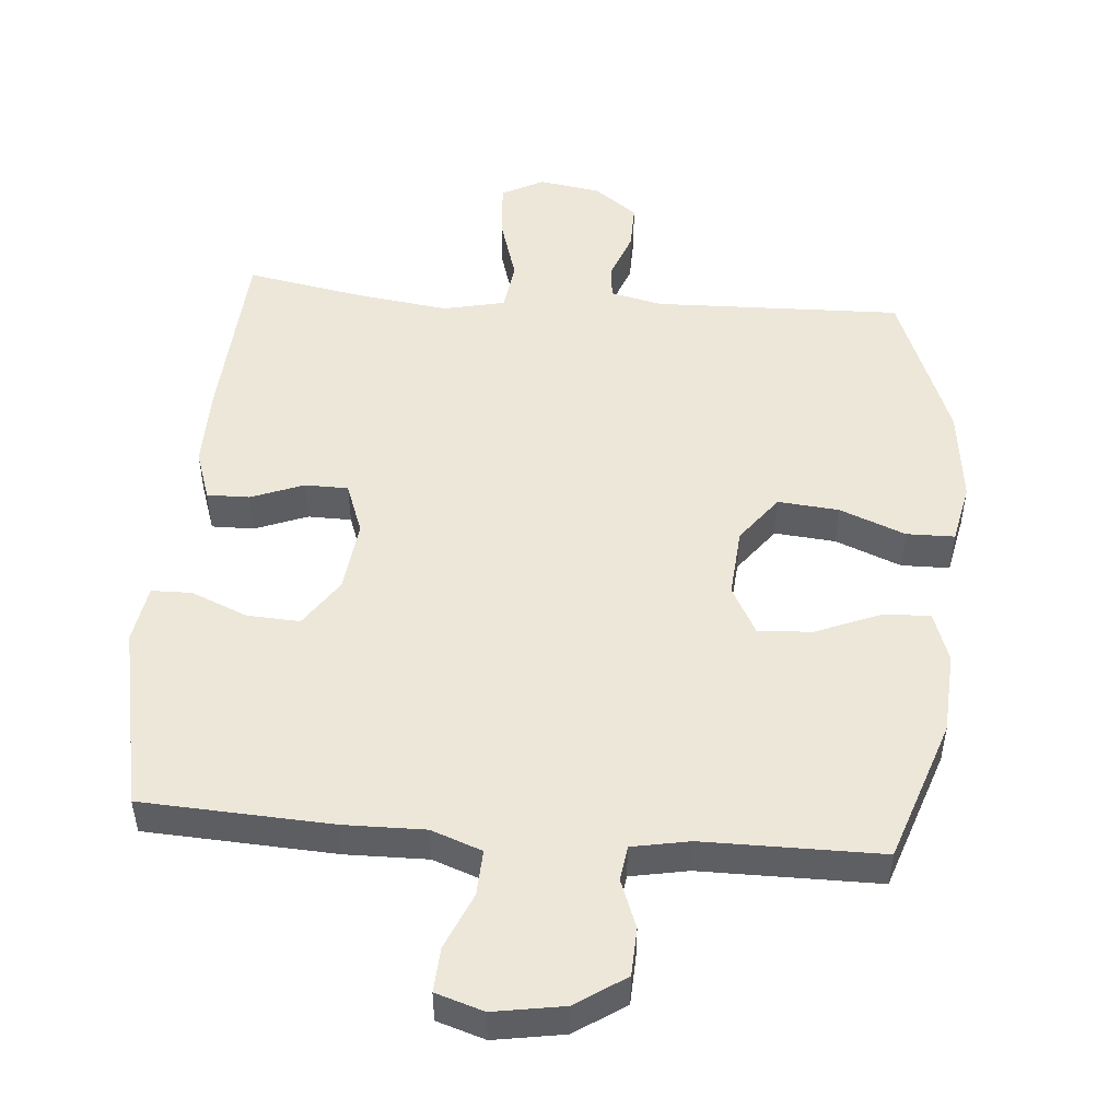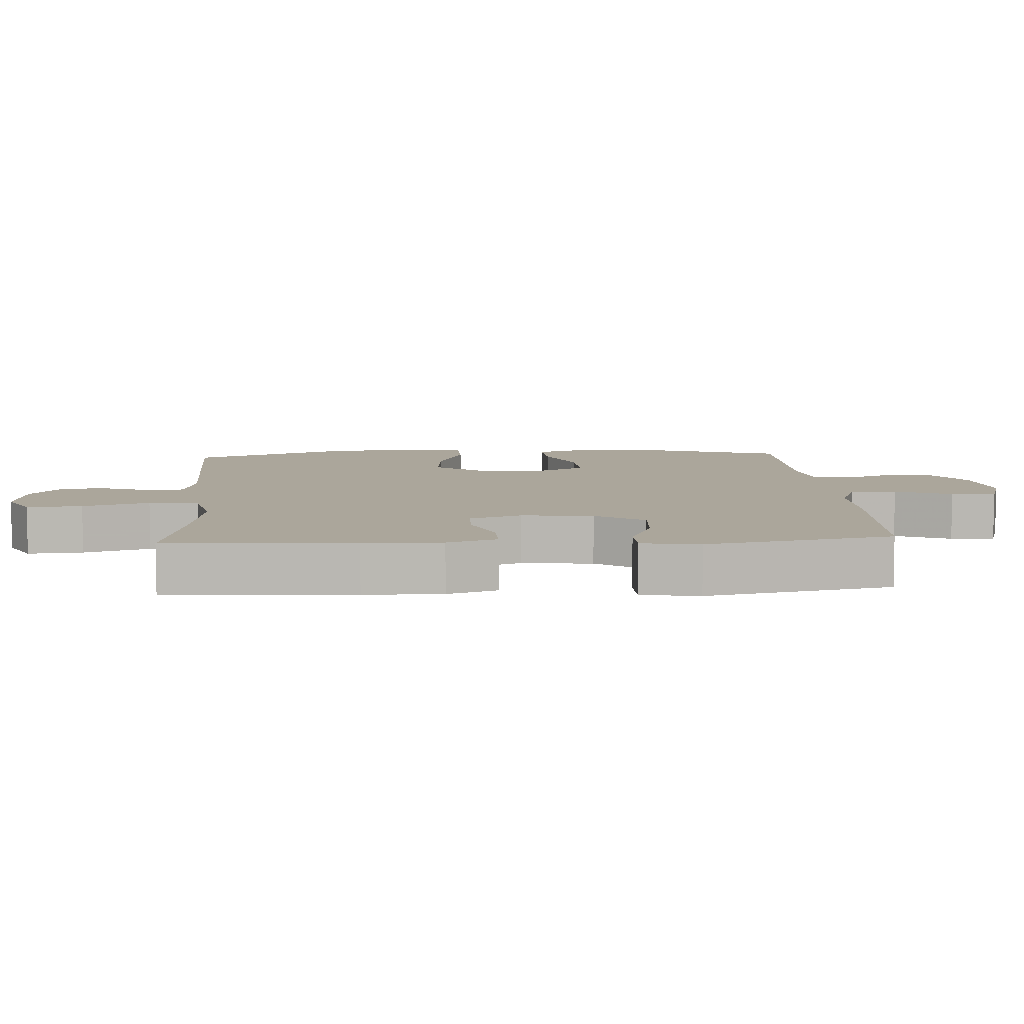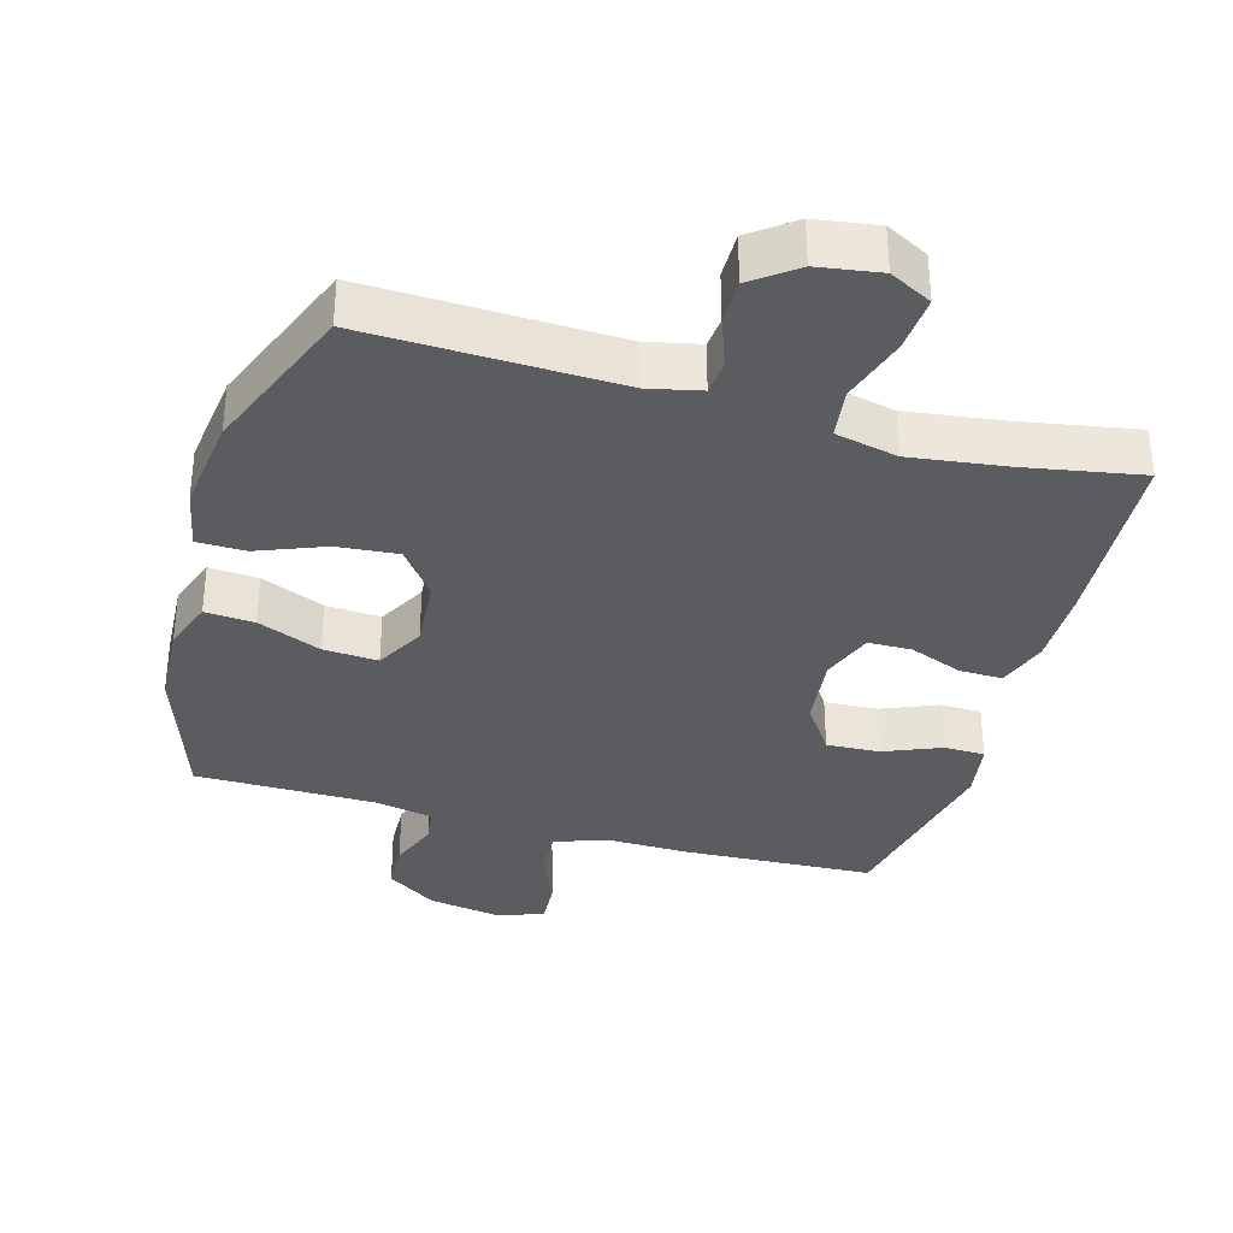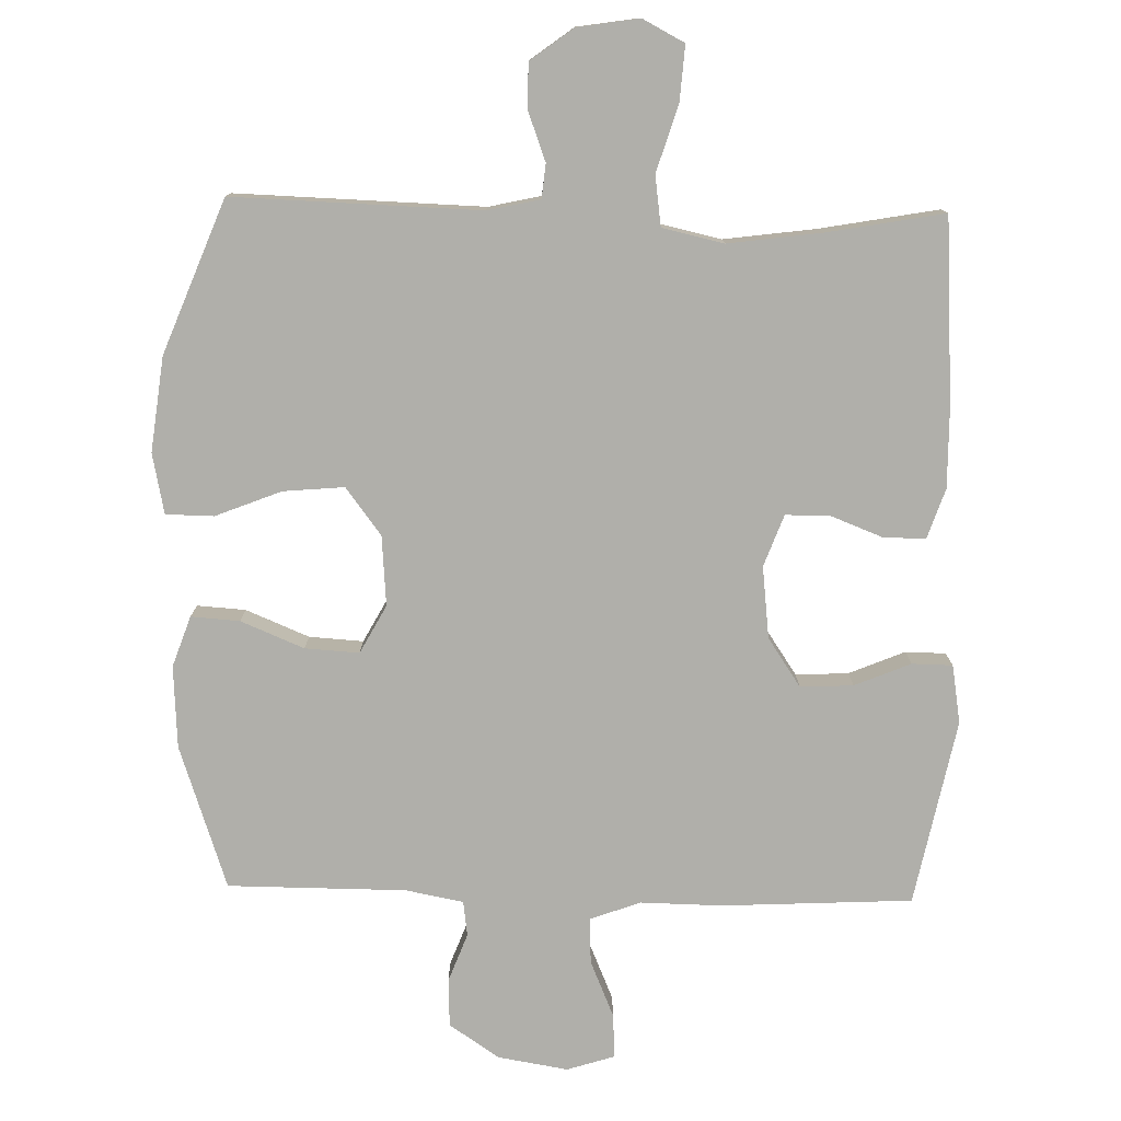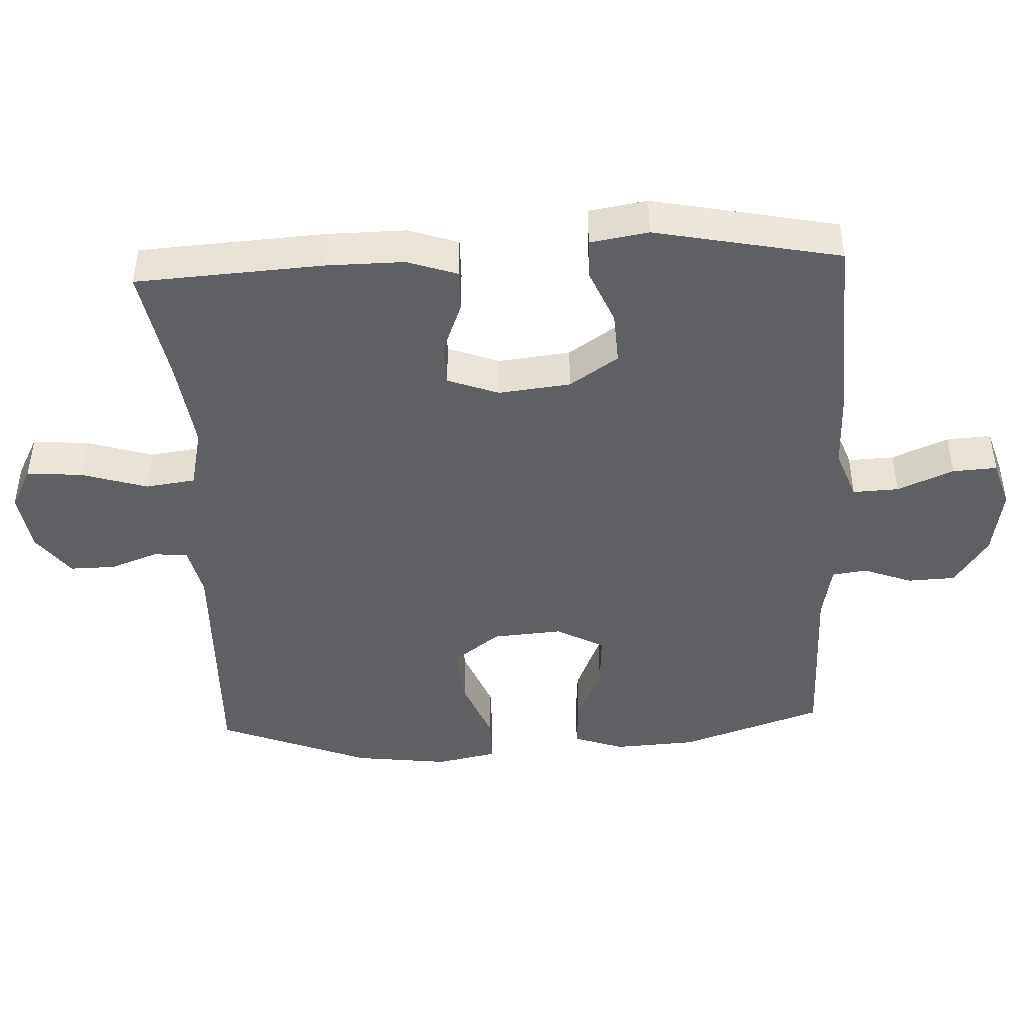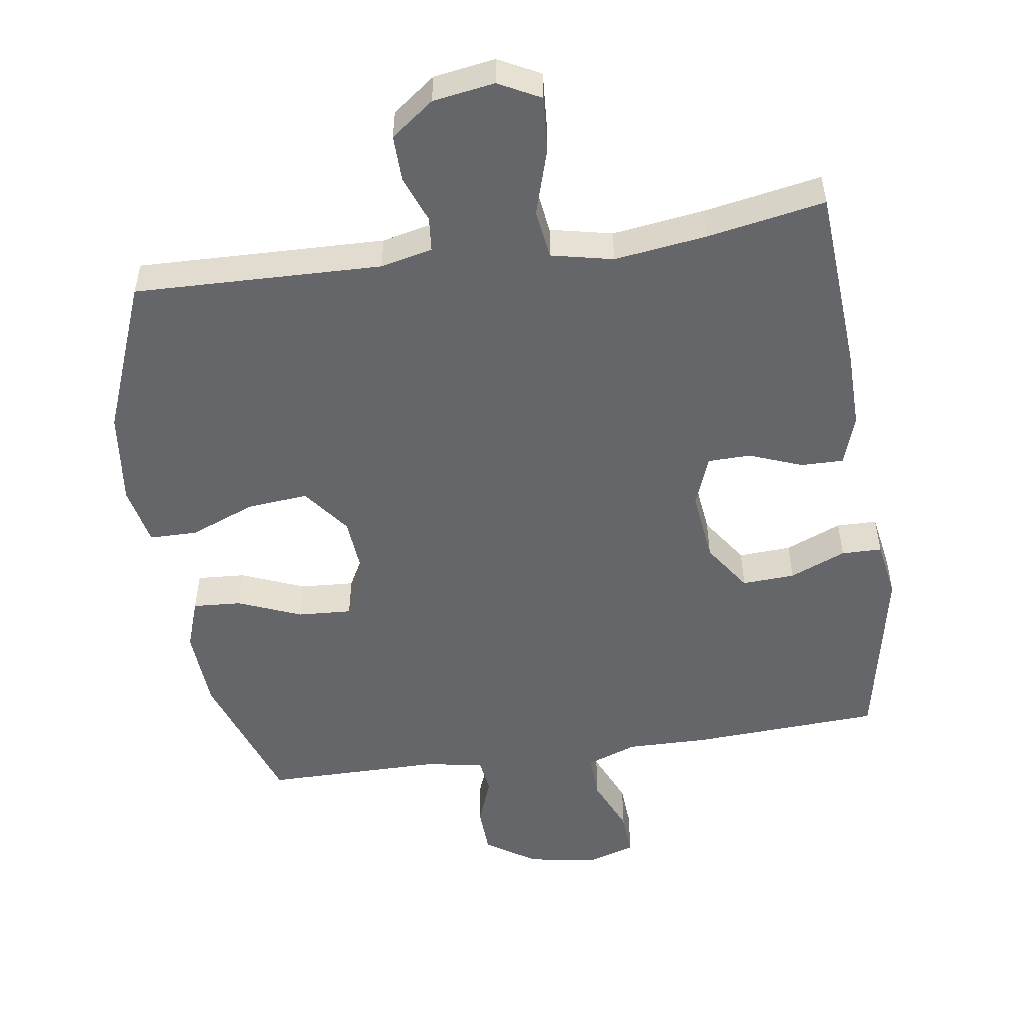
<metadata>
{"format":"obj","ext":"obj","renderer":"f3d","projection":"perspective","resolution":1024,"background":"white","views":[{"elev":50.0,"azim":-175.2,"up":"+Y"},{"elev":7.9,"azim":86.4,"up":"+Y"},{"elev":-34.7,"azim":-15.9,"up":"+Y"},{"elev":-78.0,"azim":-1.3,"up":"+Y"},{"elev":-44.3,"azim":92.7,"up":"+Y"},{"elev":-51.7,"azim":8.6,"up":"+Y"}]}
</metadata>
<code>
v -0.5 0.07 -0.5
v -0.571 0.07 -0.291
v -0.578 0.07 -0.171
v -0.552 0.07 -0.097
v -0.481 0.07 -0.102
v -0.389 0.07 -0.14
v -0.31 0.07 -0.145
v -0.272 0.07 -0.075
v -0.28 0.07 0.027
v -0.332 0.07 0.096
v -0.421 0.07 0.088
v -0.517 0.07 0.05
v -0.587 0.07 0.051
v -0.605 0.07 0.139
v -0.588 0.07 0.277
v -0.5 0.07 0.5
v -0.139 0.07 0.489
v -0.063 0.07 0.506
v -0.058 0.07 0.556
v -0.084 0.07 0.626
v -0.085 0.07 0.693
v -0.022 0.07 0.74
v 0.068 0.07 0.754
v 0.129 0.07 0.722
v 0.123 0.07 0.641
v 0.093 0.07 0.544
v 0.103 0.07 0.471
v 0.193 0.07 0.451
v 0.328 0.07 0.469
v 0.5 0.07 0.5
v 0.517 0.07 0.227
v 0.518 0.07 0.113
v 0.493 0.07 0.04
v 0.431 0.07 0.041
v 0.354 0.07 0.071
v 0.291 0.07 0.07
v 0.263 0.07 -0.005
v 0.275 0.07 -0.11
v 0.323 0.07 -0.181
v 0.4 0.07 -0.177
v 0.482 0.07 -0.143
v 0.541 0.07 -0.144
v 0.555 0.07 -0.229
v 0.5 0.07 -0.5
v 0.222 0.07 -0.514
v 0.104 0.07 -0.512
v 0.03 0.07 -0.539
v 0.033 0.07 -0.606
v 0.068 0.07 -0.688
v 0.072 0.07 -0.753
v 0.002 0.07 -0.775
v -0.1 0.07 -0.758
v -0.173 0.07 -0.709
v -0.176 0.07 -0.639
v -0.149 0.07 -0.568
v -0.156 0.07 -0.517
v -0.24 0.07 -0.501
v -0.5 0 -0.5
v -0.571 0 -0.291
v -0.578 0 -0.171
v -0.552 0 -0.097
v -0.481 0 -0.102
v -0.389 0 -0.14
v -0.31 0 -0.145
v -0.272 0 -0.075
v -0.28 0 0.027
v -0.332 0 0.096
v -0.421 0 0.088
v -0.517 0 0.05
v -0.587 0 0.051
v -0.605 0 0.139
v -0.588 0 0.277
v -0.5 0 0.5
v -0.139 0 0.489
v -0.063 0 0.506
v -0.058 0 0.556
v -0.084 0 0.626
v -0.085 0 0.693
v -0.022 0 0.74
v 0.068 0 0.754
v 0.129 0 0.722
v 0.123 0 0.641
v 0.093 0 0.544
v 0.103 0 0.471
v 0.193 0 0.451
v 0.328 0 0.469
v 0.5 0 0.5
v 0.517 0 0.227
v 0.518 0 0.113
v 0.493 0 0.04
v 0.431 0 0.041
v 0.354 0 0.071
v 0.291 0 0.07
v 0.263 0 -0.005
v 0.275 0 -0.11
v 0.323 0 -0.181
v 0.4 0 -0.177
v 0.482 0 -0.143
v 0.541 0 -0.144
v 0.555 0 -0.229
v 0.5 0 -0.5
v 0.222 0 -0.514
v 0.104 0 -0.512
v 0.03 0 -0.539
v 0.033 0 -0.606
v 0.068 0 -0.688
v 0.072 0 -0.753
v 0.002 0 -0.775
v -0.1 0 -0.758
v -0.173 0 -0.709
v -0.176 0 -0.639
v -0.149 0 -0.568
v -0.156 0 -0.517
v -0.24 0 -0.501
f 52 53 54 55
f 52 55 56
f 51 52 56
f 48 49 50 51
f 47 48 51 56
f 46 47 56 57
f 44 45 46 57
f 40 41 42 43
f 39 40 43 44
f 38 39 44 57
f 32 33 34 35
f 32 35 36
f 29 30 31 32
f 28 29 32 36
f 27 28 36 37
f 23 24 25 26
f 21 22 23 26
f 19 20 21 26
f 18 19 26 27
f 17 18 27 37
f 11 12 13 14
f 10 11 14 15
f 3 4 5 6
f 3 6 7
f 2 3 7
f 1 2 7
f 57 1 7 8
f 37 38 57 8
f 10 15 16 17
f 9 10 17 37
f 8 9 37
f 112 111 110 109
f 113 112 109
f 113 109 108
f 108 107 106 105
f 113 108 105 104
f 114 113 104 103
f 114 103 102 101
f 100 99 98 97
f 101 100 97 96
f 114 101 96 95
f 92 91 90 89
f 93 92 89
f 89 88 87 86
f 93 89 86 85
f 94 93 85 84
f 83 82 81 80
f 83 80 79 78
f 83 78 77 76
f 84 83 76 75
f 94 84 75 74
f 71 70 69 68
f 72 71 68 67
f 63 62 61 60
f 64 63 60
f 64 60 59
f 64 59 58
f 65 64 58 114
f 65 114 95 94
f 74 73 72 67
f 94 74 67 66
f 94 66 65
f 1 58 59 2
f 2 59 60 3
f 3 60 61 4
f 4 61 62 5
f 5 62 63 6
f 6 63 64 7
f 7 64 65 8
f 8 65 66 9
f 9 66 67 10
f 10 67 68 11
f 11 68 69 12
f 12 69 70 13
f 13 70 71 14
f 14 71 72 15
f 15 72 73 16
f 16 73 74 17
f 17 74 75 18
f 18 75 76 19
f 19 76 77 20
f 20 77 78 21
f 21 78 79 22
f 22 79 80 23
f 23 80 81 24
f 24 81 82 25
f 25 82 83 26
f 26 83 84 27
f 27 84 85 28
f 28 85 86 29
f 29 86 87 30
f 30 87 88 31
f 31 88 89 32
f 32 89 90 33
f 33 90 91 34
f 34 91 92 35
f 35 92 93 36
f 36 93 94 37
f 37 94 95 38
f 38 95 96 39
f 39 96 97 40
f 40 97 98 41
f 41 98 99 42
f 42 99 100 43
f 43 100 101 44
f 44 101 102 45
f 45 102 103 46
f 46 103 104 47
f 47 104 105 48
f 48 105 106 49
f 49 106 107 50
f 50 107 108 51
f 51 108 109 52
f 52 109 110 53
f 53 110 111 54
f 54 111 112 55
f 55 112 113 56
f 56 113 114 57
f 57 114 58 1

</code>
